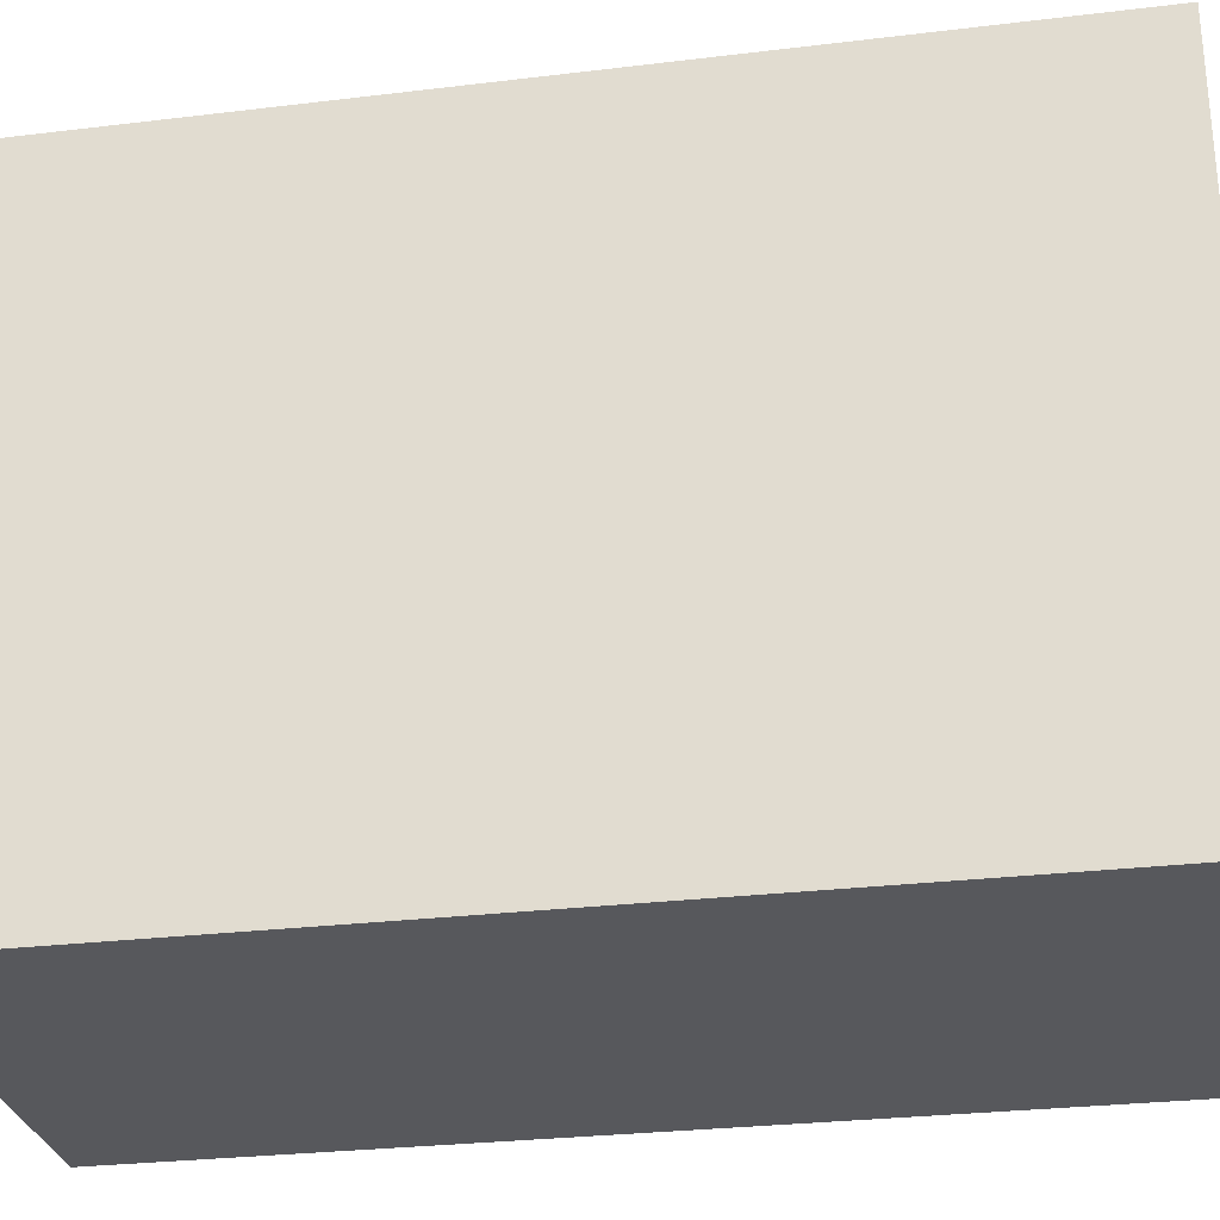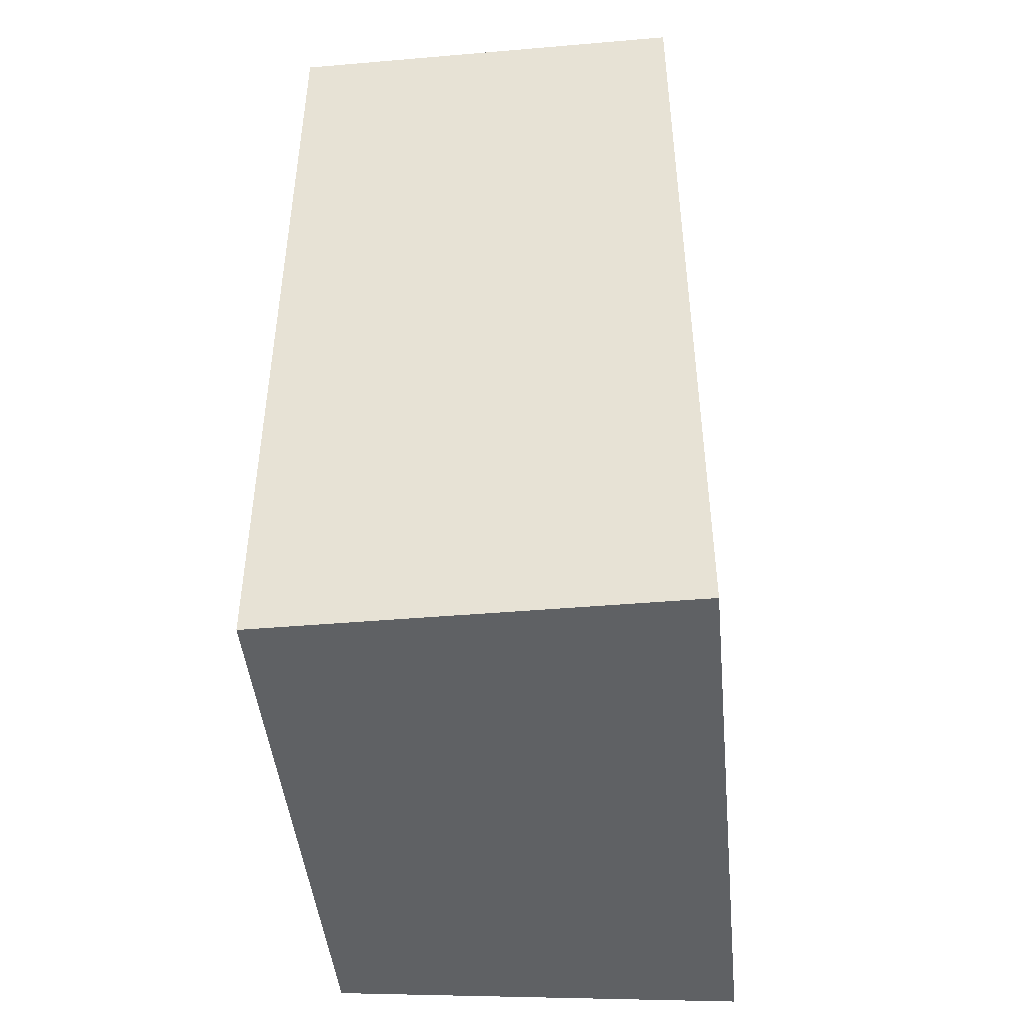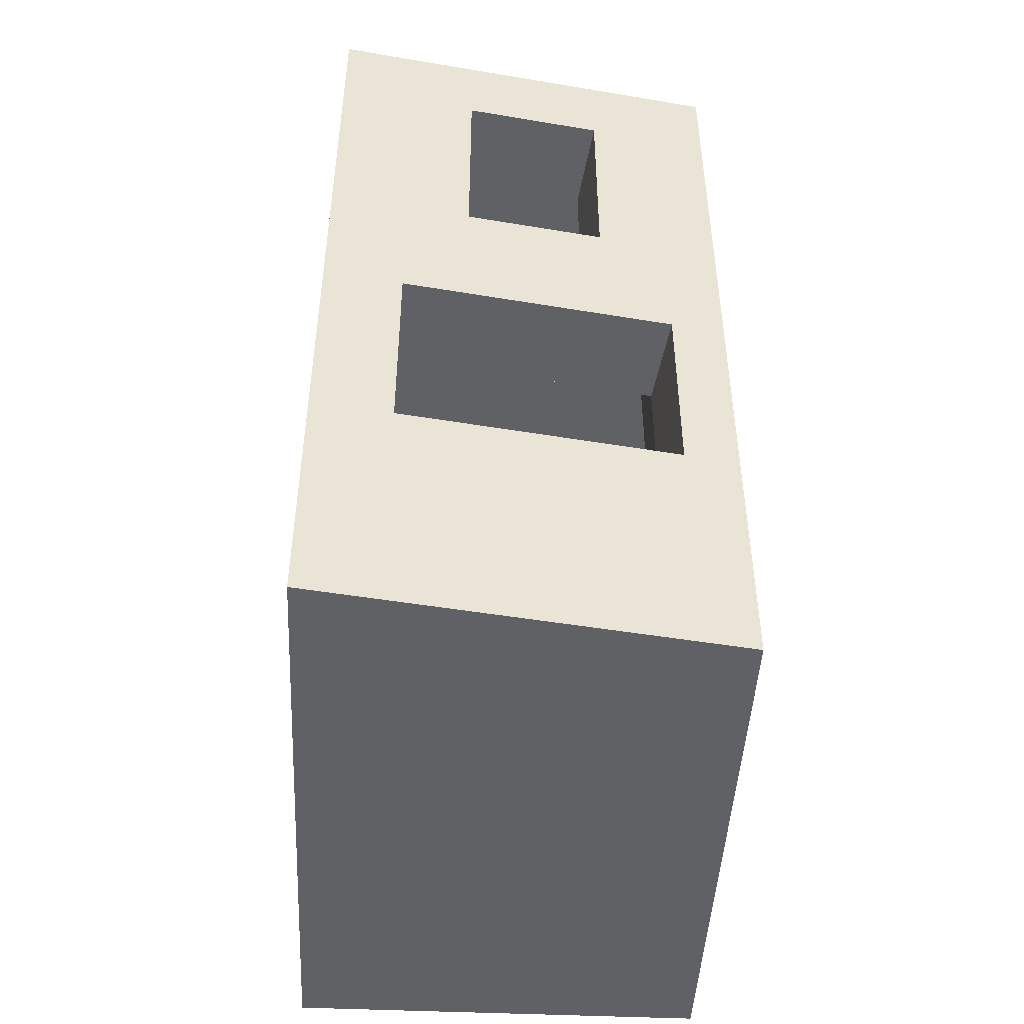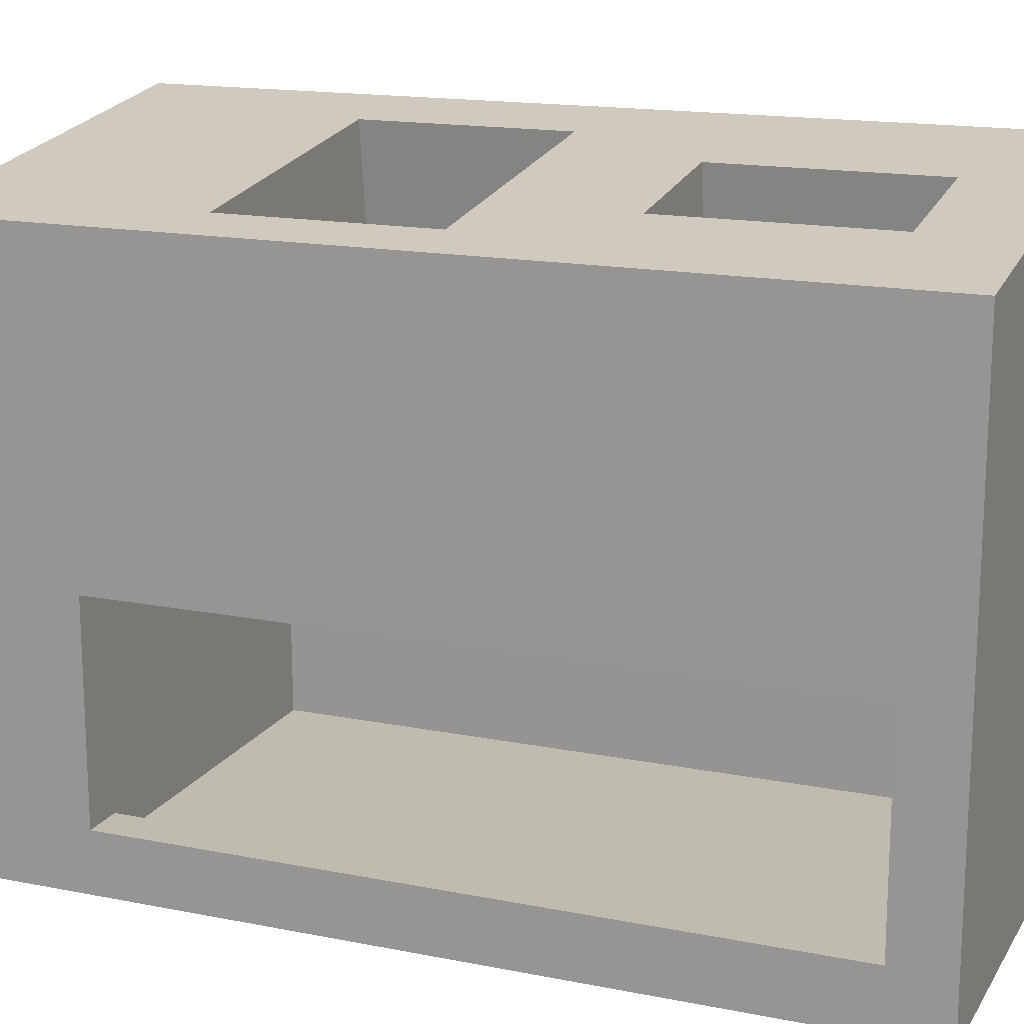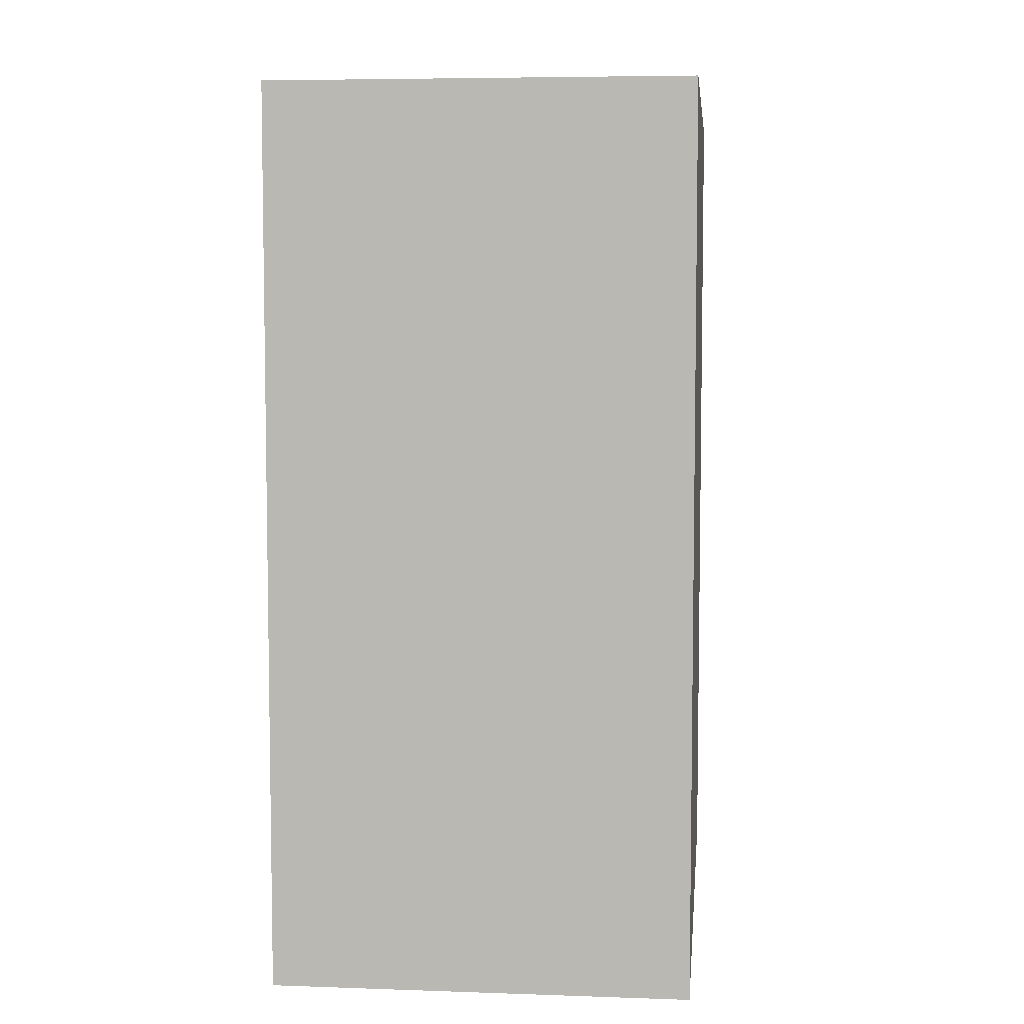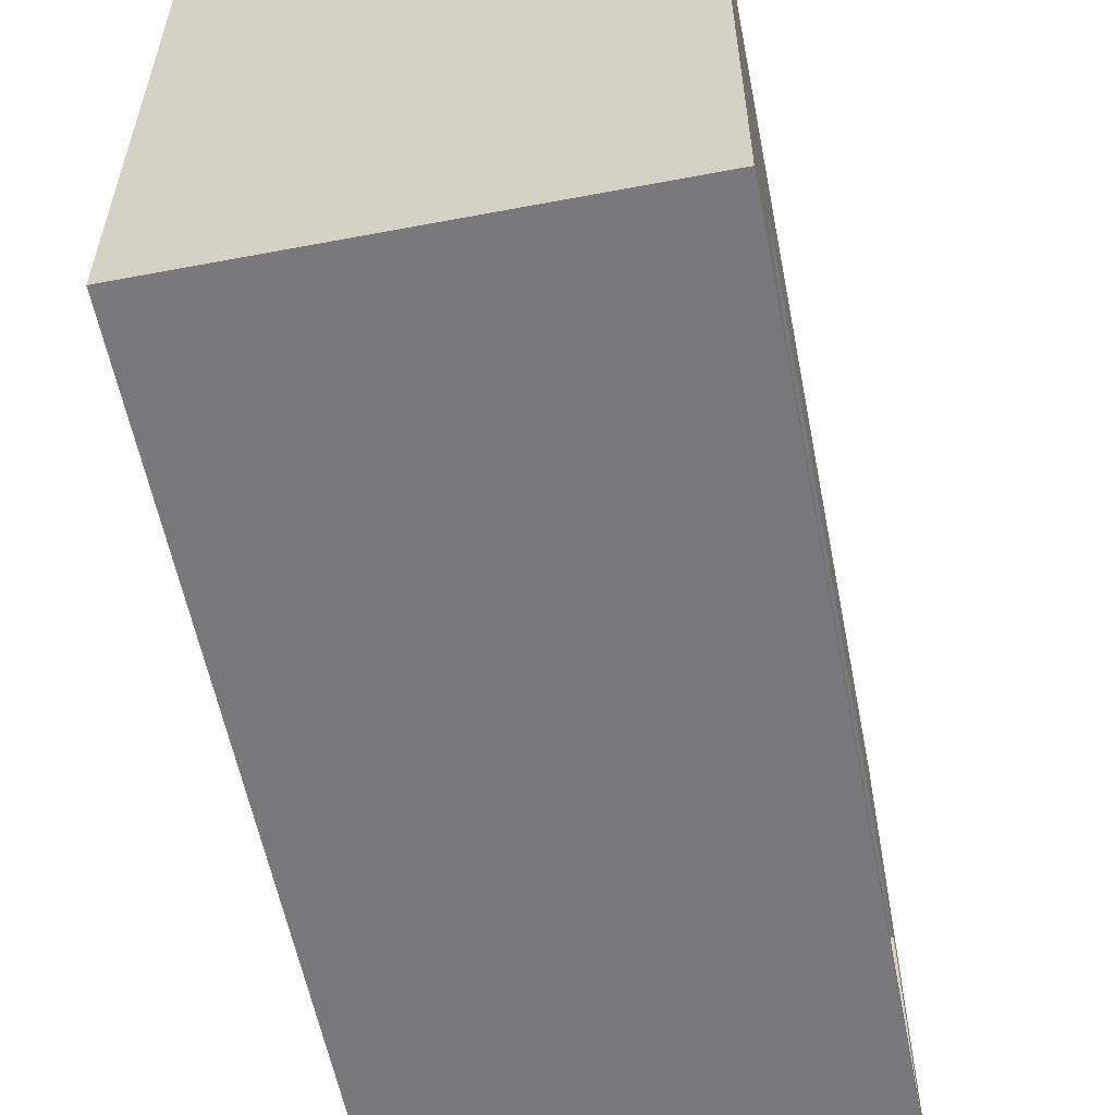
<metadata>
{"format":"obj","ext":"obj","renderer":"f3d","projection":"perspective","resolution":1024,"background":"white","views":[{"elev":-28.4,"azim":-79.7,"up":"+Z"},{"elev":-45.4,"azim":-174.4,"up":"+Y"},{"elev":-47.0,"azim":-2.9,"up":"+Y"},{"elev":16.2,"azim":112.1,"up":"+Z"},{"elev":6.0,"azim":-174.1,"up":"+Y"},{"elev":-57.9,"azim":11.1,"up":"+Z"}]}
</metadata>
<code>
o Salle1_RDC_Cube.006
v 2.703 -0.5 -0.4764
v 1.256 -0.5 -0.2765
v 1.256 -0.5 -2.49
v 2.703 -0.5 -2.49
v 2.703 1.121 -0.4764
v 2.511 0.3598 -0.4499
v 1.537 0.3598 -0.3152
v 1.537 1.073 -0.3152
v 1.256 1.3 -0.2765
v 2.703 2.063 -0.4764
v 2.262 2.063 -0.4155
v 2.262 1.547 -0.4155
v 1.765 1.547 -0.3468
v 1.765 2.063 -0.3468
v 1.256 2.063 -0.2765
v 2.511 1.073 -0.4499
v 2.469 0.3598 -0.7881
v 1.495 0.3598 -0.6501
v 1.495 1.073 -0.6501
v 2.469 1.073 -0.7881
v 2.703 2.288 -0.4764
v 2.262 2.288 -0.4155
v 2.22 2.063 -0.7529
v 2.22 1.547 -0.7529
v 1.724 1.547 -0.6825
v 1.724 2.063 -0.6825
v 1.765 2.288 -0.3468
v 1.256 2.288 -0.2765
v 2.565 -0 -0.8017
v 1.385 0.5833 -0.6346
v 2.565 1.166 -0.8017
v 2.703 2.6 -0.4764
v 1.256 2.6 -0.2765
v 2.22 2.288 -0.7529
v 2.565 2.063 -0.8017
v 1.724 2.288 -0.6825
v 1.519 2.063 -0.6535
v 1.385 0 -0.6346
v 1.385 2.063 -0.6346
v 2.703 2.6 -2.49
v 1.256 2.6 -2.49
v 2.565 2.295 -0.8017
v 2.547 2.063 -1.553
v 2.547 -0 -1.553
v 1.413 2.063 -0.6385
v 2.703 0 -2.282
v 2.561 0 -2.282
v 2.561 0 -2.364
v 1.372 0 -2.364
v 2.703 -0 -1.553
v 1.372 2.063 -2.364
v 1.385 2.4 -0.6346
v 2.565 2.4 -0.8017
v 2.547 2.4 -1.553
v 2.703 2.063 -1.553
v 2.703 2.063 -2.282
v 2.561 2.063 -2.282
v 2.561 2.063 -2.364
v 1.372 2.4 -2.364
v 2.703 2.4 -1.553
v 2.561 2.4 -2.364
v 2.561 2.4 -2.282
v 2.703 2.4 -2.282
f 1 2 3
f 7 2 1
f 12 8 16
f 6 17 18
f 7 18 19
f 6 16 20
f 22 11 10
f 24 12 11
f 12 24 25
f 13 25 26
f 14 27 28
f 16 8 19
f 29 18 17
f 30 39 19
f 33 27 32
f 22 34 23
f 20 19 24
f 36 27 14
f 26 25 37
f 32 40 41
f 22 27 36
f 34 42 35
f 44 31 43
f 25 19 45
f 53 34 52
f 47 49 44
f 30 49 51
f 39 45 19
f 42 54 43
f 44 43 55
f 45 52 37
f 57 47 46
f 48 47 57
f 49 48 58
f 59 52 39
f 39 52 45
f 54 59 62
f 43 54 60
f 62 57 56
f 62 61 58
f 61 59 51
f 40 60 63
f 10 5 55
f 41 40 4
f 9 15 41
f 4 1 3
f 1 5 6
f 7 8 9
f 1 6 7
f 7 9 2
f 16 6 5
f 5 10 12
f 13 14 15
f 10 11 12
f 13 15 9
f 5 12 16
f 8 12 13
f 13 9 8
f 7 6 18
f 8 7 19
f 17 6 20
f 21 22 10
f 23 24 11
f 13 12 25
f 14 13 26
f 15 14 28
f 20 16 19
f 20 31 17
f 38 30 18
f 17 31 29
f 29 38 18
f 18 30 19
f 21 32 22
f 33 28 27
f 27 22 32
f 11 22 23
f 23 35 24
f 31 20 24
f 19 25 24
f 24 35 31
f 26 36 14
f 33 32 41
f 34 22 36
f 23 34 35
f 35 43 31
f 44 29 31
f 37 25 45
f 36 26 37
f 52 34 36
f 36 37 52
f 42 34 53
f 50 46 47
f 47 48 49
f 49 38 44
f 44 50 47
f 38 29 44
f 51 39 30
f 30 38 49
f 43 35 42
f 42 53 54
f 50 44 55
f 56 57 46
f 58 48 57
f 51 49 58
f 51 59 39
f 63 60 62
f 54 53 52
f 52 59 54
f 62 60 54
f 59 61 62
f 55 43 60
f 63 62 56
f 57 62 58
f 58 61 51
f 46 50 4
f 40 32 60
f 46 4 56
f 63 56 40
f 32 21 60
f 56 4 40
f 50 55 5
f 1 4 50
f 10 55 21
f 60 21 55
f 1 50 5
f 3 41 4
f 33 41 28
f 3 2 9
f 15 28 41
f 3 9 41

</code>
